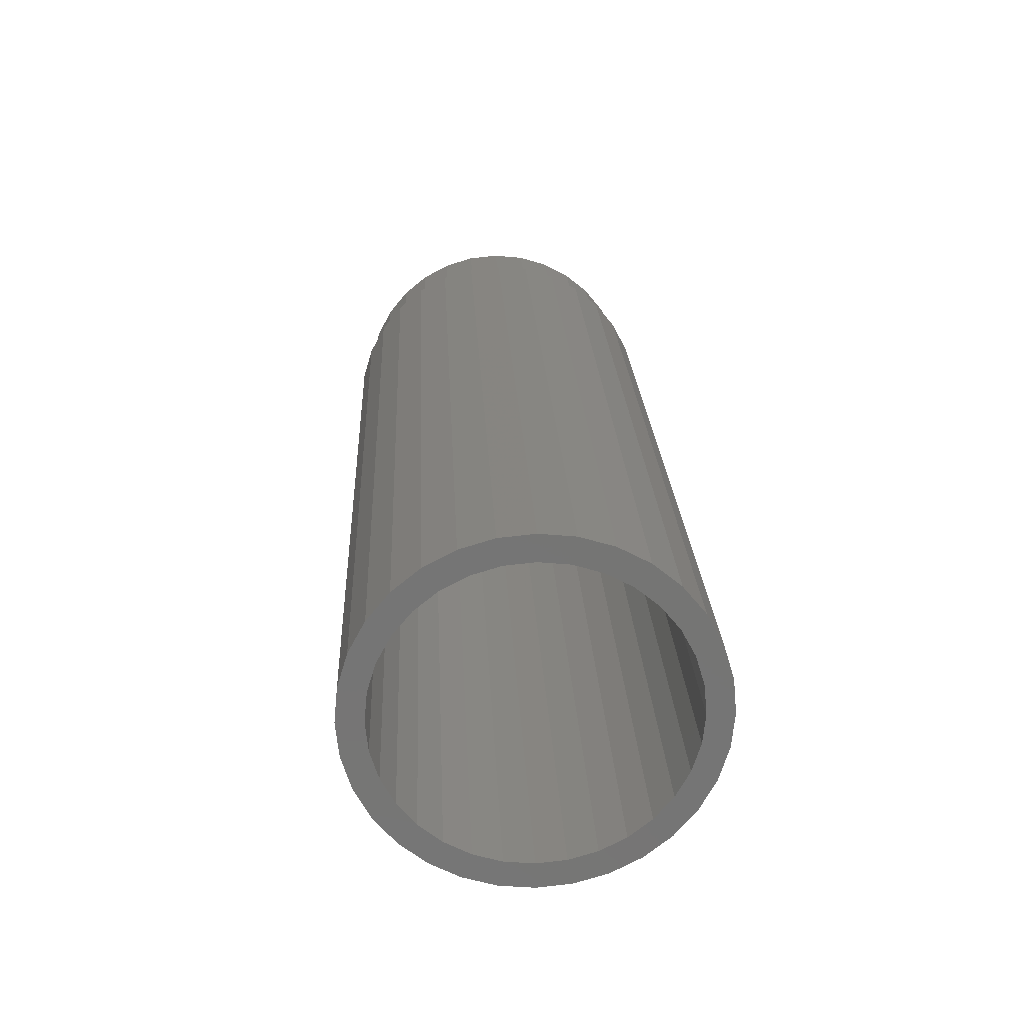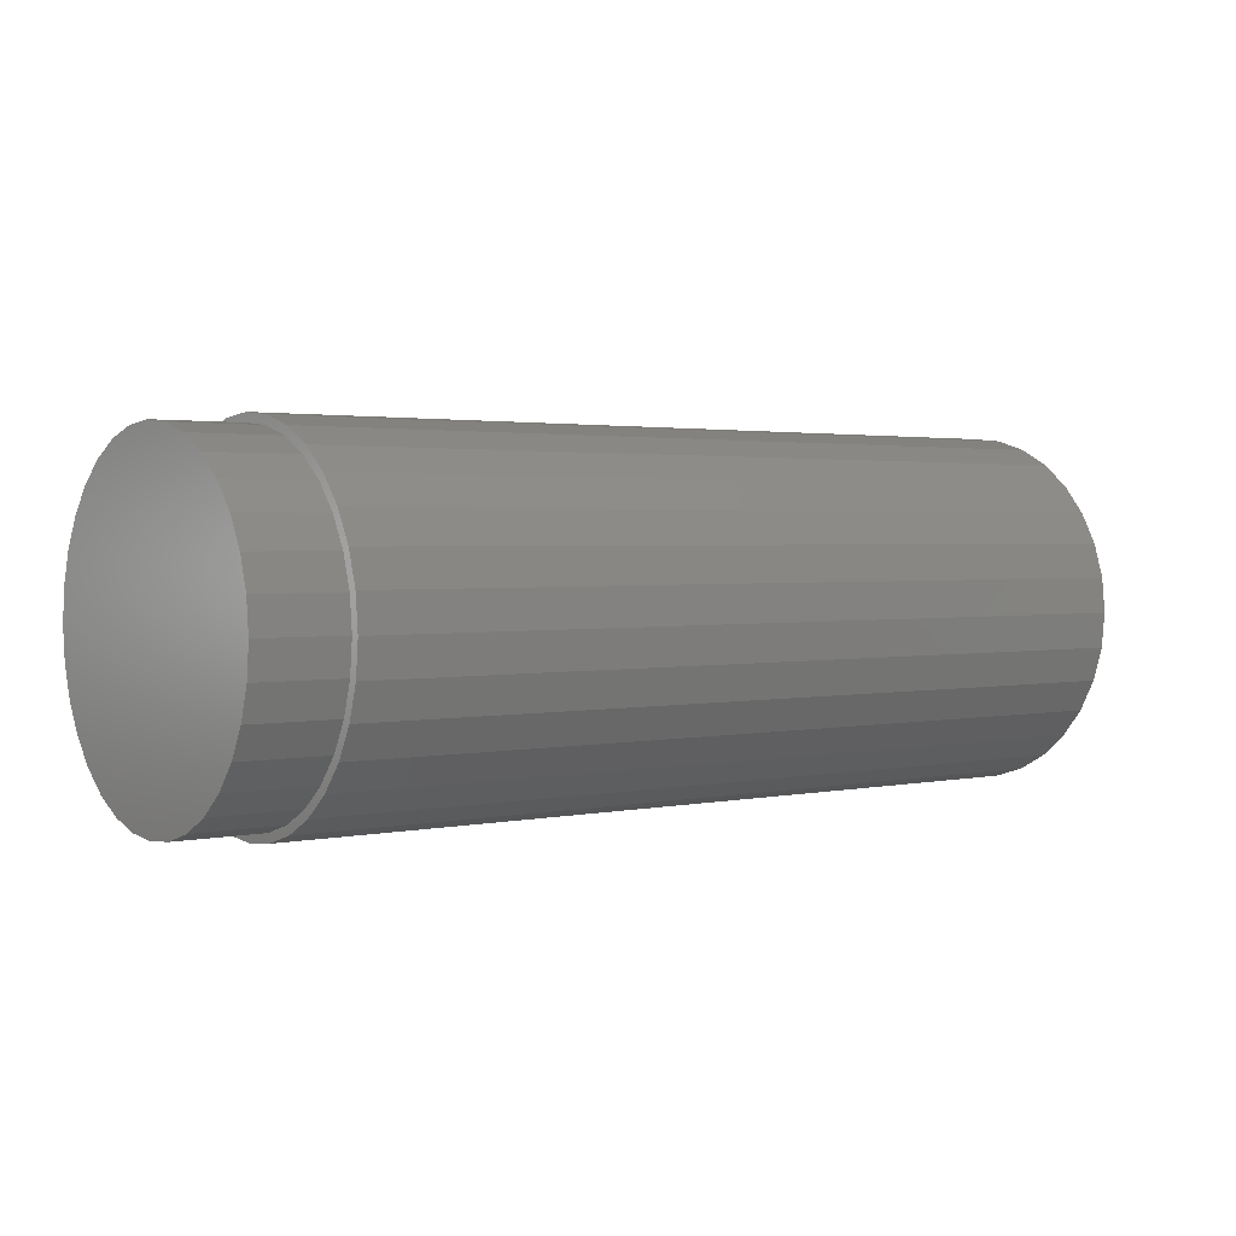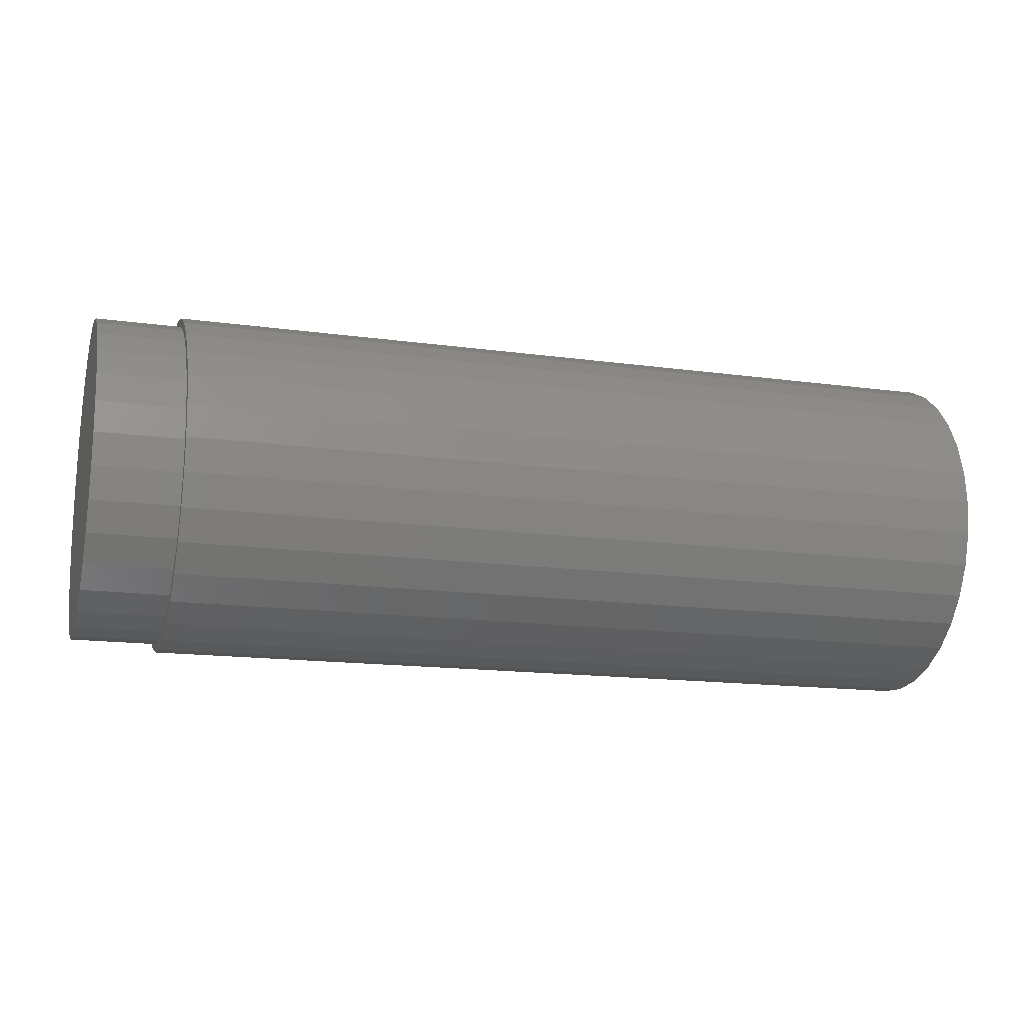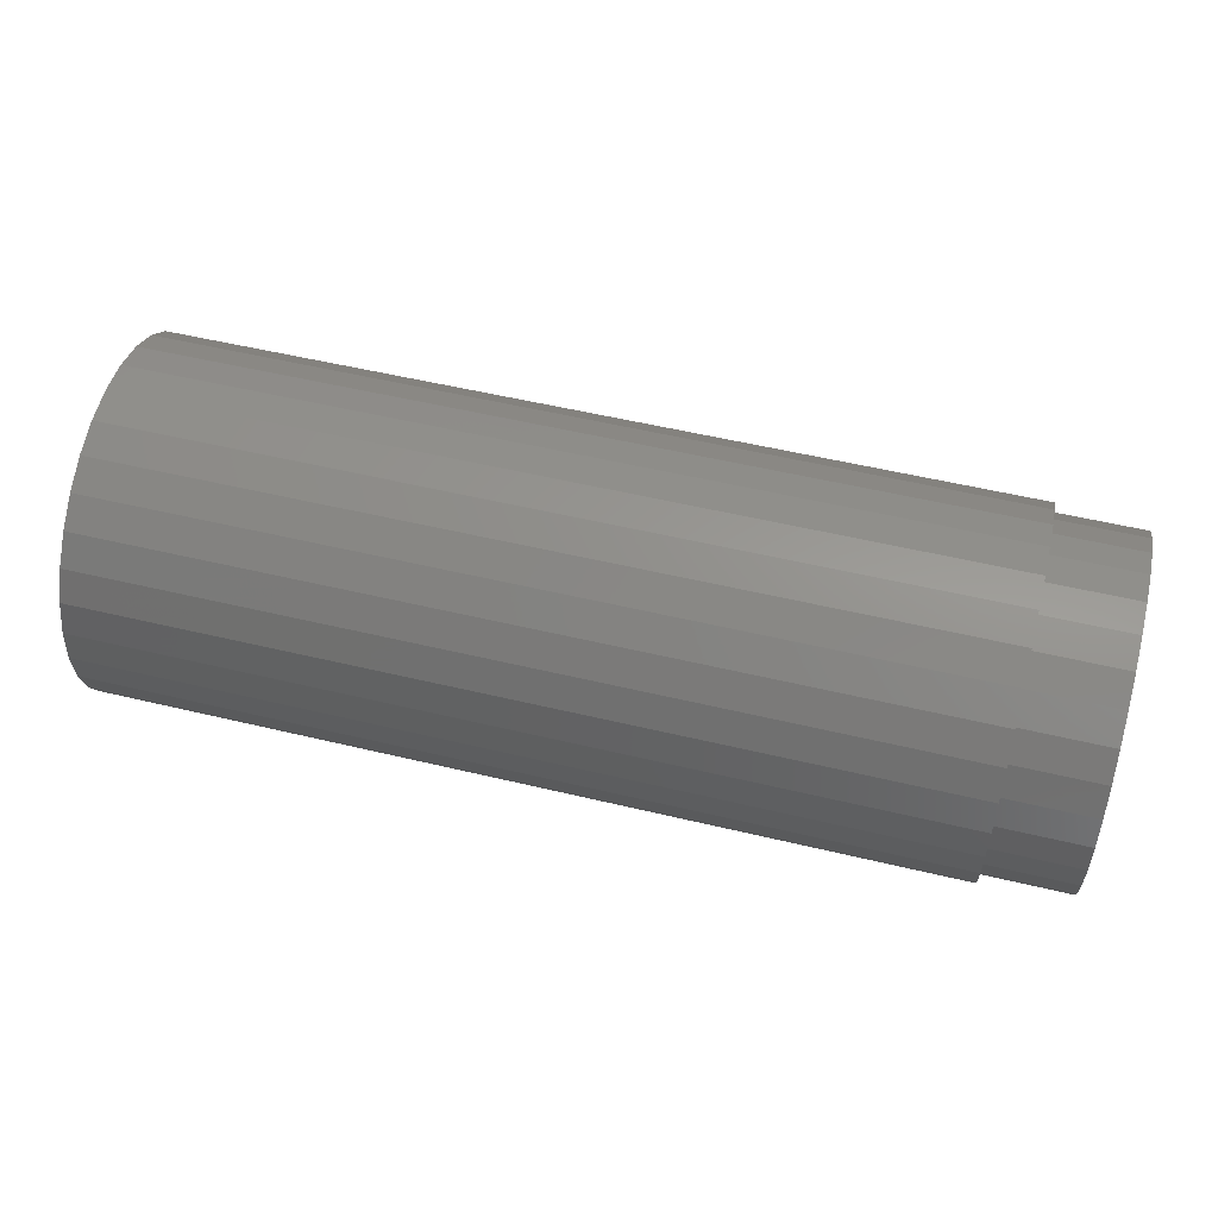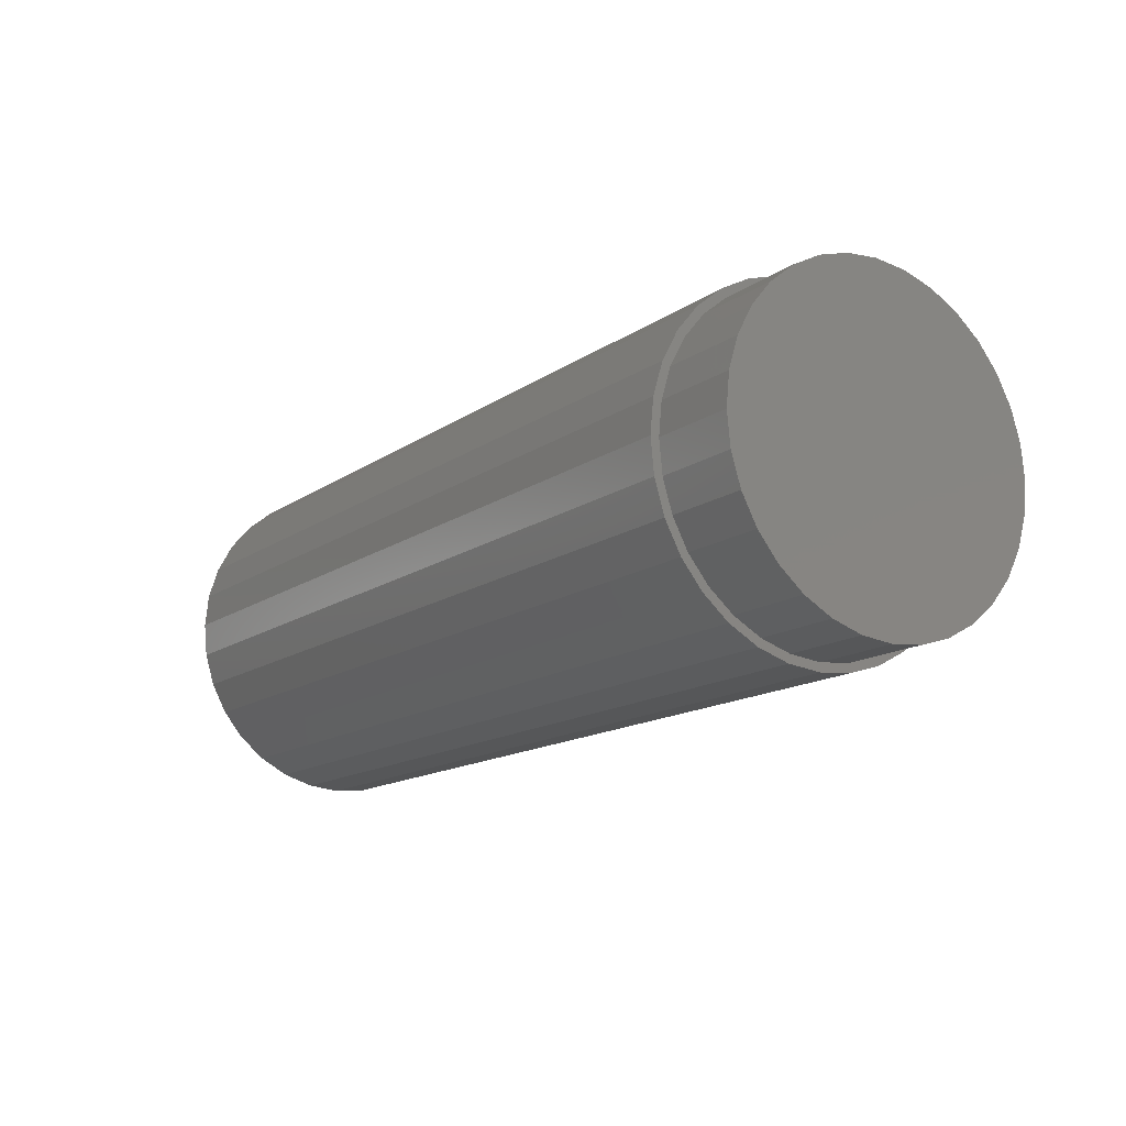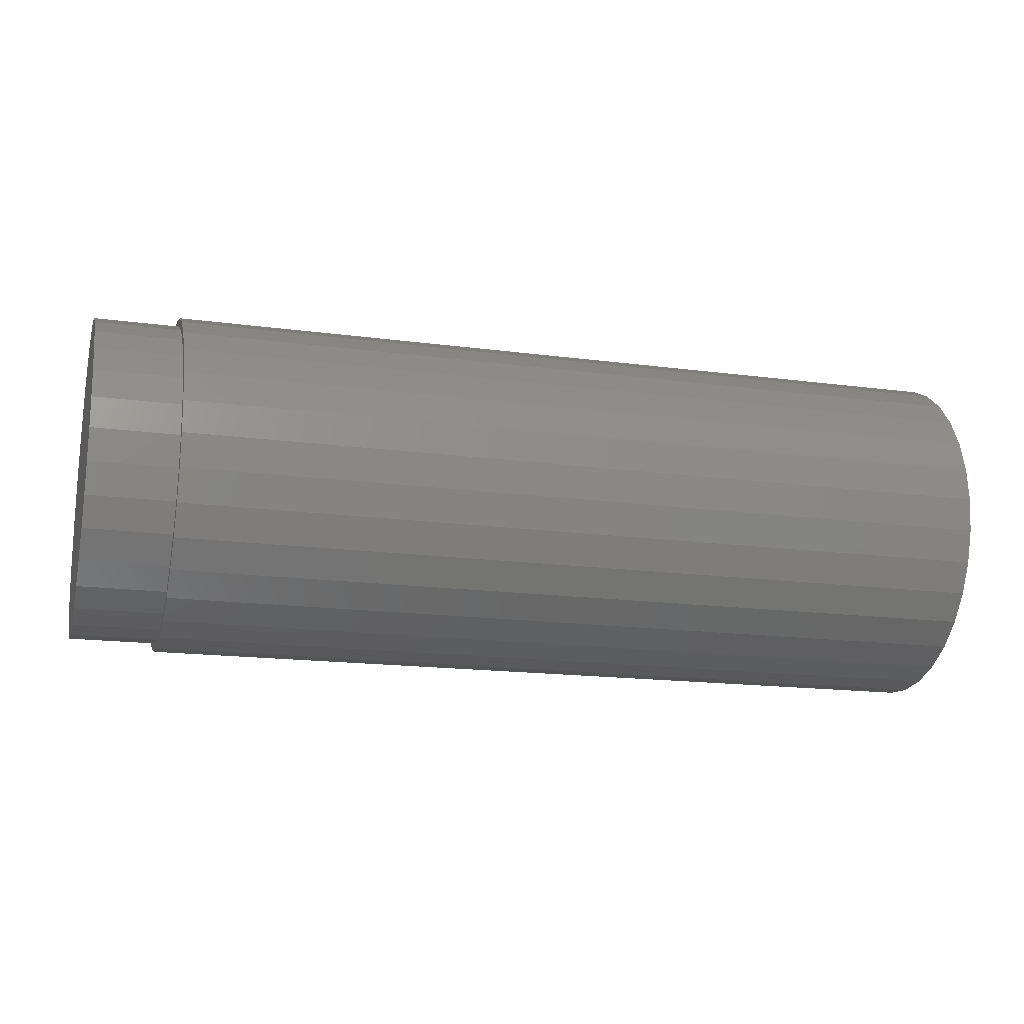
<metadata>
{"format":"stl","ext":"stl","renderer":"f3d","projection":"perspective","resolution":1024,"background":"white","views":[{"elev":22.8,"azim":-92.6,"up":"+Y"},{"elev":2.1,"azim":142.8,"up":"+Y"},{"elev":-15.4,"azim":163.8,"up":"+Z"},{"elev":53.9,"azim":14.3,"up":"+Y"},{"elev":-14.6,"azim":55.3,"up":"+Z"},{"elev":-16.7,"azim":164.8,"up":"+Y"}]}
</metadata>
<code>
# stl→obj: 192 verts, 380 faces
v 0.007812 -0.1484 1.837e-17
v 0.08594 -0.1484 1.837e-17
v 0.007812 -0.1456 0.02926
v 0.08594 -0.1456 0.02926
v 0.007812 -0.137 0.0574
v 0.08594 -0.137 0.0574
v 0.007812 -0.1232 0.08334
v 0.08594 -0.1232 0.08334
v 0.007812 -0.1045 0.1061
v 0.08594 -0.1045 0.1061
v 0.007812 -0.08177 0.1247
v 0.08594 -0.08177 0.1247
v 0.007812 -0.05584 0.1386
v 0.08594 -0.05584 0.1386
v 0.007812 -0.0277 0.1471
v 0.08594 -0.0277 0.1471
v 0.007812 0.001563 0.15
v 0.08594 0.001563 0.15
v 0.007812 0.03083 0.1471
v 0.08594 0.03083 0.1471
v 0.007812 0.05897 0.1386
v 0.08594 0.05897 0.1386
v 0.007812 0.0849 0.1247
v 0.08594 0.0849 0.1247
v 0.007812 0.1076 0.1061
v 0.08594 0.1076 0.1061
v 0.007812 0.1263 0.08334
v 0.08594 0.1263 0.08334
v 0.007812 0.1401 0.0574
v 0.08594 0.1401 0.0574
v 0.007812 0.1487 0.02926
v 0.08594 0.1487 0.02926
v 0.007812 0.1516 -1.837e-17
v 0.08594 0.1516 -1.837e-17
v 0.007812 0.1487 -0.02926
v 0.08594 0.1487 -0.02926
v 0.007812 0.1401 -0.0574
v 0.08594 0.1401 -0.0574
v 0.007812 0.1263 -0.08334
v 0.08594 0.1263 -0.08334
v 0.007812 0.1076 -0.1061
v 0.08594 0.1076 -0.1061
v 0.007812 0.0849 -0.1247
v 0.08594 0.0849 -0.1247
v 0.007812 0.05897 -0.1386
v 0.08594 0.05897 -0.1386
v 0.007812 0.03083 -0.1471
v 0.08594 0.03083 -0.1471
v 0.007812 0.001563 -0.15
v 0.08594 0.001563 -0.15
v 0.007812 -0.0277 -0.1471
v 0.08594 -0.0277 -0.1471
v 0.007812 -0.05584 -0.1386
v 0.08594 -0.05584 -0.1386
v 0.007812 -0.08177 -0.1247
v 0.08594 -0.08177 -0.1247
v 0.007812 -0.1045 -0.1061
v 0.08594 -0.1045 -0.1061
v 0.007812 -0.1232 -0.08334
v 0.08594 -0.1232 -0.08334
v 0.007812 -0.137 -0.0574
v 0.08594 -0.137 -0.0574
v 0.007812 -0.1456 -0.02926
v 0.08594 -0.1456 -0.02926
v 0.007812 -0.05883 0.1458
v 0.007812 -0.08611 0.1312
v 0.007812 -0.11 0.1116
v 0.007812 -0.1297 0.08768
v 0.007812 -0.1442 0.06039
v 0.007812 -0.1532 0.03079
v 0.007812 -0.1532 -0.03079
v 0.007812 -0.1442 -0.06039
v 0.007812 -0.1297 -0.08768
v 0.007812 -0.11 -0.1116
v 0.007812 -0.08611 -0.1312
v 0.007812 -0.05883 -0.1458
v 0.007812 -0.02923 -0.1548
v 0.007812 0.001563 -0.1578
v 0.007812 0.03235 0.1548
v 0.007812 0.001563 0.1578
v 0.007812 0.06195 0.1458
v 0.007812 0.08924 0.1312
v 0.007812 0.1132 0.1116
v 0.007812 0.1328 0.08768
v 0.007812 0.1474 0.06039
v 0.007812 0.1563 0.03079
v 0.007812 0.1563 -0.03079
v 0.007812 0.1474 -0.06039
v 0.007812 0.1328 -0.08768
v 0.007812 0.1132 -0.1116
v 0.007812 0.08924 -0.1312
v 0.007812 0.06195 -0.1458
v 0.007812 0.03235 -0.1548
v 0.007812 0.1594 -1.885e-17
v 0.007812 -0.1562 8.989e-17
v 0.007812 -0.02923 0.1548
v -0.75 -0.02923 0.1548
v -0.75 0.001563 0.1578
v -0.75 0.001563 0.1344
v -0.75 -0.05883 0.1458
v -0.75 -0.08611 0.1312
v -0.75 -0.02465 0.1318
v -0.75 -0.04986 0.1241
v -0.75 -0.11 0.1116
v -0.75 -0.07309 0.1117
v -0.75 -0.09345 0.09502
v -0.75 -0.1297 0.08768
v -0.75 -0.08611 -0.1312
v -0.75 -0.07309 -0.1117
v -0.75 -0.04986 -0.1241
v -0.75 -0.02465 -0.1318
v -0.75 -0.05883 -0.1458
v -0.75 0.001563 -0.1344
v -0.75 -0.02923 -0.1548
v -0.75 0.001563 -0.1578
v -0.75 0.03235 0.1548
v -0.75 0.06195 0.1458
v -0.75 0.02778 0.1318
v -0.75 0.08924 0.1312
v -0.75 0.05299 0.1241
v -0.75 0.07622 0.1117
v -0.75 0.09658 -0.09502
v -0.75 0.1328 -0.08768
v -0.75 0.1132 -0.1116
v -0.75 0.07622 -0.1117
v -0.75 0.05299 -0.1241
v -0.75 0.08924 -0.1312
v -0.75 0.02778 -0.1318
v -0.75 0.06195 -0.1458
v -0.75 0.03235 -0.1548
v -0.75 -0.1102 0.07465
v -0.75 -0.1226 0.05142
v -0.75 -0.1442 0.06039
v -0.75 -0.1302 0.02622
v -0.75 -0.1532 0.03079
v -0.75 -0.1328 1.55e-17
v -0.75 -0.1562 8.989e-17
v -0.75 -0.1302 -0.02622
v -0.75 -0.1532 -0.03079
v -0.75 -0.1226 -0.05142
v -0.75 -0.1442 -0.06039
v -0.75 -0.1102 -0.07465
v -0.75 -0.1297 -0.08768
v -0.75 -0.09345 -0.09502
v -0.75 -0.11 -0.1116
v -0.75 0.1133 -0.07465
v -0.75 0.1257 -0.05142
v -0.75 0.1474 -0.06039
v -0.75 0.1334 -0.02622
v -0.75 0.1563 -0.03079
v -0.75 0.1359 -1.741e-17
v -0.75 0.1594 -1.977e-16
v -0.75 0.1334 0.02622
v -0.75 0.1563 0.03079
v -0.75 0.1257 0.05142
v -0.75 0.1474 0.06039
v -0.75 0.1133 0.07465
v -0.75 0.1328 0.08768
v -0.75 0.09658 0.09502
v -0.75 0.1132 0.1116
v -0.01562 -0.02465 0.1318
v -0.01562 -0.04986 0.1241
v -0.01562 -0.07309 0.1117
v -0.01562 -0.09345 0.09502
v -0.01562 -0.1102 0.07465
v -0.01562 -0.1226 0.05142
v -0.01562 -0.1302 0.02622
v -0.01562 -0.1328 1.55e-17
v -0.01562 0.001563 0.1344
v -0.01562 0.02778 0.1318
v -0.01562 0.05299 0.1241
v -0.01562 0.07622 0.1117
v -0.01562 0.09658 0.09502
v -0.01562 0.1133 0.07465
v -0.01562 0.1257 0.05142
v -0.01562 0.1334 0.02622
v -0.01562 0.1359 -1.741e-17
v -0.01562 0.02778 -0.1318
v -0.01562 0.05299 -0.1241
v -0.01562 0.07622 -0.1117
v -0.01562 0.09658 -0.09502
v -0.01562 0.1133 -0.07465
v -0.01562 0.1257 -0.05142
v -0.01562 0.1334 -0.02622
v -0.01562 0.001563 -0.1344
v -0.01562 -0.02465 -0.1318
v -0.01562 -0.04986 -0.1241
v -0.01562 -0.07309 -0.1117
v -0.01562 -0.09345 -0.09502
v -0.01562 -0.1102 -0.07465
v -0.01562 -0.1226 -0.05142
v -0.01562 -0.1302 -0.02622
f 1 2 3
f 3 2 4
f 3 4 5
f 5 4 6
f 5 6 7
f 7 6 8
f 7 8 9
f 9 8 10
f 9 10 11
f 11 10 12
f 11 12 13
f 13 12 14
f 13 14 15
f 15 14 16
f 15 16 17
f 17 16 18
f 17 18 19
f 19 18 20
f 19 20 21
f 21 20 22
f 21 22 23
f 23 22 24
f 23 24 25
f 25 24 26
f 25 26 27
f 27 26 28
f 27 28 29
f 29 28 30
f 29 30 31
f 31 30 32
f 31 32 33
f 33 32 34
f 33 34 35
f 35 34 36
f 35 36 37
f 37 36 38
f 37 38 39
f 39 38 40
f 39 40 41
f 41 40 42
f 41 42 43
f 43 42 44
f 43 44 45
f 45 44 46
f 45 46 47
f 47 46 48
f 47 48 49
f 49 48 50
f 49 50 51
f 51 50 52
f 51 52 53
f 53 52 54
f 53 54 55
f 55 54 56
f 55 56 57
f 57 56 58
f 57 58 59
f 59 58 60
f 59 60 61
f 61 60 62
f 61 62 63
f 63 62 64
f 63 64 1
f 1 64 2
f 13 15 65
f 65 66 13
f 13 66 11
f 11 66 67
f 11 67 9
f 9 67 68
f 9 68 7
f 7 68 69
f 7 69 5
f 5 69 70
f 5 70 3
f 61 63 71
f 71 72 61
f 59 61 72
f 72 73 59
f 57 59 73
f 73 74 57
f 55 57 74
f 74 75 55
f 53 55 75
f 75 76 53
f 53 76 51
f 51 76 77
f 49 51 77
f 49 77 78
f 79 80 17
f 79 17 19
f 79 19 81
f 81 19 21
f 81 21 82
f 21 23 82
f 83 82 23
f 23 25 83
f 84 83 25
f 25 27 84
f 85 84 27
f 27 29 85
f 86 85 29
f 29 31 86
f 33 86 31
f 87 35 37
f 87 37 88
f 88 37 39
f 88 39 89
f 89 39 41
f 89 41 90
f 90 41 43
f 90 43 91
f 91 43 45
f 91 45 92
f 45 47 92
f 93 92 47
f 93 47 49
f 49 78 93
f 94 86 33
f 94 33 35
f 94 35 87
f 95 71 63
f 95 63 1
f 95 1 3
f 95 3 70
f 96 65 15
f 96 15 17
f 96 17 80
f 16 20 18
f 20 16 14
f 20 14 22
f 46 52 48
f 48 52 50
f 22 14 24
f 24 14 12
f 24 12 26
f 26 12 10
f 26 10 28
f 28 10 8
f 28 8 30
f 30 8 6
f 30 6 32
f 32 6 4
f 32 4 34
f 34 4 2
f 34 2 36
f 36 2 64
f 36 64 38
f 38 64 62
f 38 62 40
f 40 62 60
f 40 60 42
f 42 60 58
f 42 58 44
f 44 58 56
f 44 56 46
f 46 56 54
f 46 54 52
f 97 98 99
f 100 97 99
f 101 100 99
f 102 101 99
f 101 102 103
f 103 104 101
f 105 104 103
f 104 105 106
f 106 107 104
f 108 109 110
f 111 108 110
f 112 108 111
f 112 111 113
f 114 112 113
f 115 114 113
f 99 98 116
f 116 117 99
f 118 99 117
f 119 118 117
f 120 118 119
f 121 120 119
f 122 123 124
f 125 122 124
f 126 125 124
f 127 126 124
f 128 126 127
f 113 128 127
f 129 113 127
f 113 129 130
f 130 115 113
f 106 131 107
f 107 131 132
f 107 132 133
f 133 132 134
f 133 134 135
f 135 134 136
f 135 136 137
f 137 136 138
f 137 138 139
f 139 138 140
f 139 140 141
f 141 140 142
f 141 142 143
f 143 142 144
f 143 144 145
f 145 144 109
f 145 109 108
f 122 146 123
f 123 146 147
f 123 147 148
f 148 147 149
f 148 149 150
f 150 149 151
f 150 151 152
f 152 151 153
f 152 153 154
f 154 153 155
f 154 155 156
f 156 155 157
f 156 157 158
f 158 157 159
f 158 159 160
f 160 159 121
f 160 121 119
f 99 161 102
f 102 161 162
f 102 162 103
f 103 162 163
f 103 163 105
f 105 163 164
f 105 164 106
f 106 164 165
f 106 165 131
f 131 165 166
f 131 166 132
f 132 166 167
f 132 167 134
f 134 167 168
f 134 168 136
f 161 99 169
f 169 99 118
f 169 118 170
f 170 118 120
f 170 120 171
f 171 120 121
f 171 121 172
f 172 121 159
f 172 159 173
f 173 159 157
f 173 157 174
f 174 157 155
f 174 155 175
f 175 155 153
f 175 153 176
f 176 153 151
f 176 151 177
f 113 178 128
f 128 178 179
f 128 179 126
f 126 179 180
f 126 180 125
f 125 180 181
f 125 181 122
f 122 181 182
f 122 182 146
f 146 182 183
f 146 183 147
f 147 183 184
f 147 184 149
f 149 184 177
f 149 177 151
f 178 113 185
f 185 113 111
f 185 111 186
f 186 111 110
f 186 110 187
f 187 110 109
f 187 109 188
f 188 109 144
f 188 144 189
f 189 144 142
f 189 142 190
f 190 142 140
f 190 140 191
f 191 140 138
f 191 138 192
f 192 138 136
f 192 136 168
f 137 95 135
f 135 95 70
f 135 70 133
f 133 70 69
f 133 69 107
f 107 69 68
f 107 68 104
f 104 68 67
f 104 67 101
f 101 67 66
f 101 66 100
f 100 66 65
f 100 65 97
f 97 65 96
f 97 96 98
f 98 96 80
f 98 80 116
f 116 80 79
f 116 79 117
f 117 79 81
f 117 81 119
f 119 81 82
f 119 82 160
f 160 82 83
f 160 83 158
f 158 83 84
f 158 84 156
f 156 84 85
f 156 85 154
f 154 85 86
f 154 86 152
f 152 86 94
f 152 94 150
f 150 94 87
f 150 87 148
f 148 87 88
f 148 88 123
f 123 88 89
f 123 89 124
f 124 89 90
f 124 90 127
f 127 90 91
f 127 91 129
f 129 91 92
f 129 92 130
f 130 92 93
f 130 93 115
f 115 93 78
f 115 78 114
f 114 78 77
f 114 77 112
f 112 77 76
f 112 76 108
f 108 76 75
f 108 75 145
f 145 75 74
f 145 74 143
f 143 74 73
f 143 73 141
f 141 73 72
f 141 72 139
f 139 72 71
f 139 71 137
f 137 71 95
f 169 170 161
f 162 161 170
f 171 162 170
f 178 186 179
f 185 186 178
f 186 187 179
f 179 187 188
f 179 188 180
f 180 188 189
f 180 189 181
f 181 189 190
f 181 190 182
f 182 190 191
f 182 191 183
f 183 191 192
f 183 192 184
f 184 192 168
f 184 168 177
f 177 168 167
f 177 167 176
f 176 167 166
f 176 166 175
f 175 166 165
f 175 165 174
f 174 165 164
f 174 164 173
f 173 164 163
f 173 163 172
f 172 163 162
f 172 162 171

</code>
